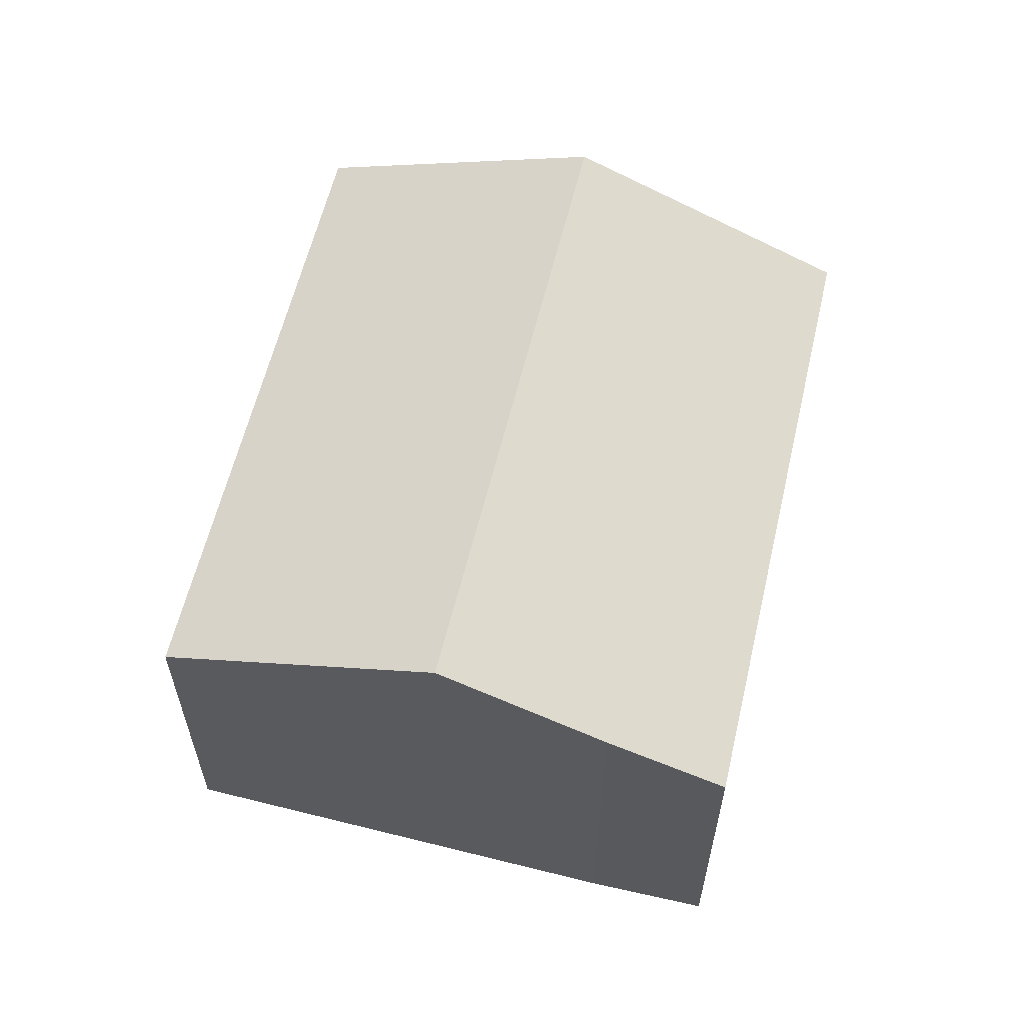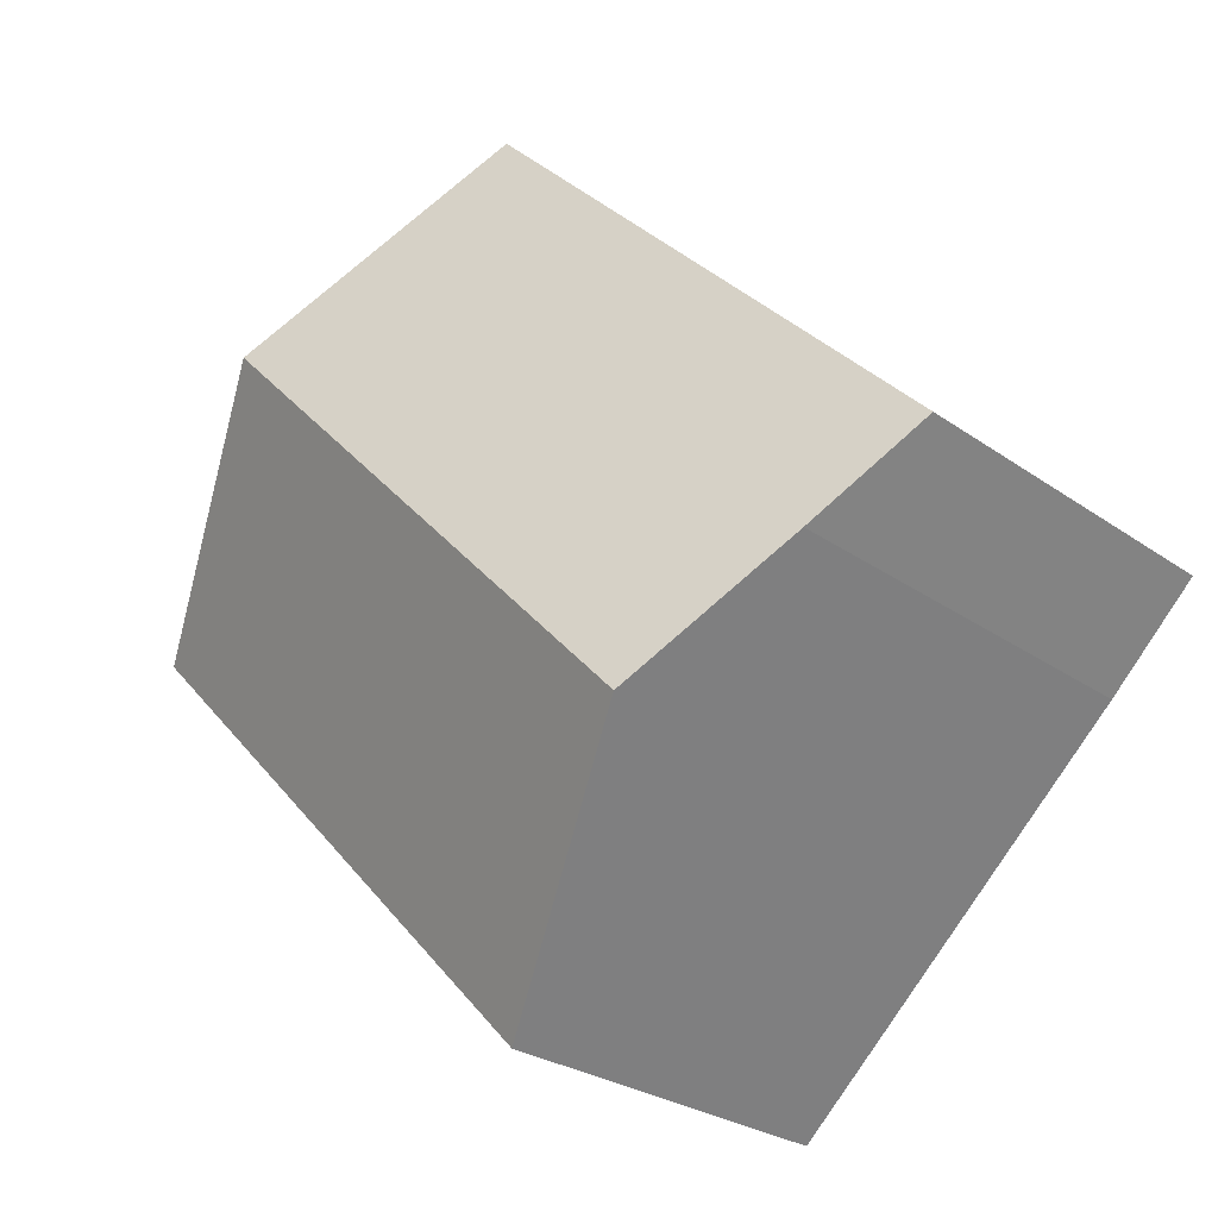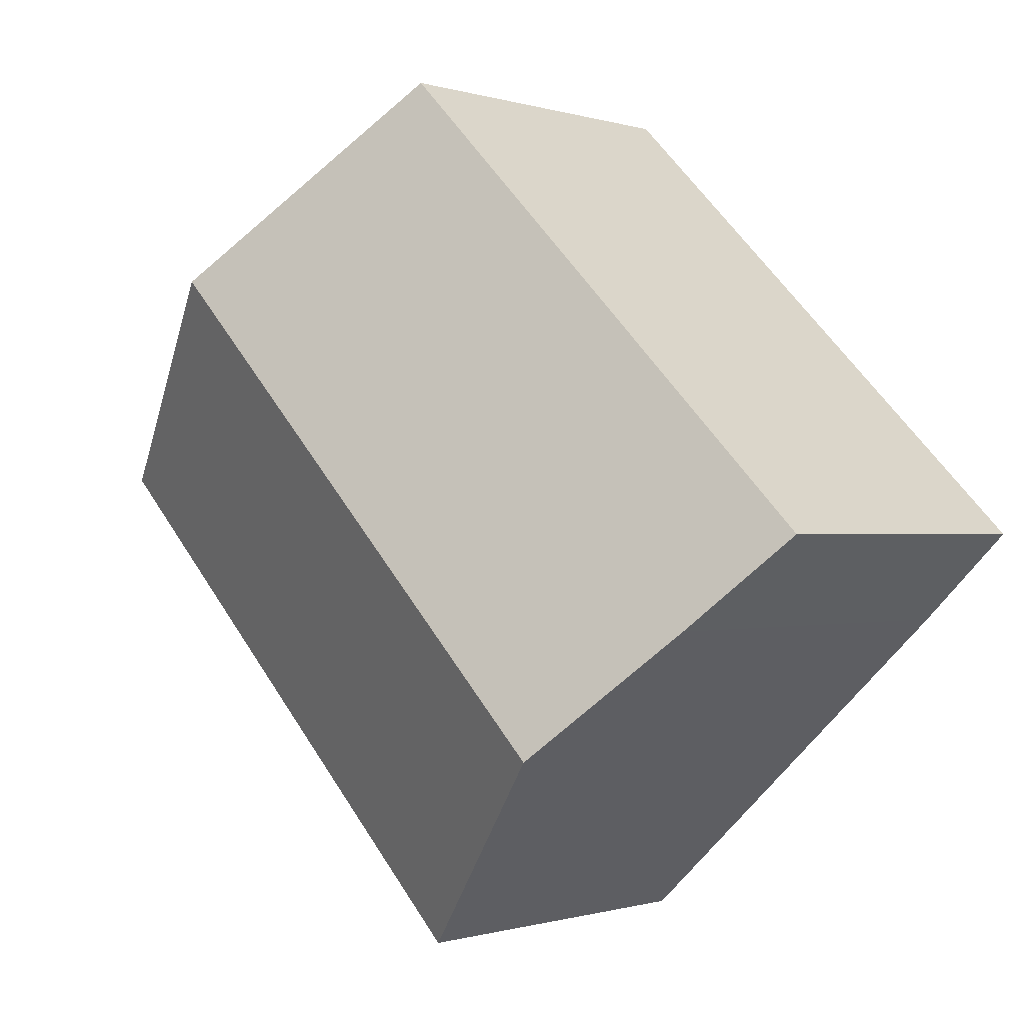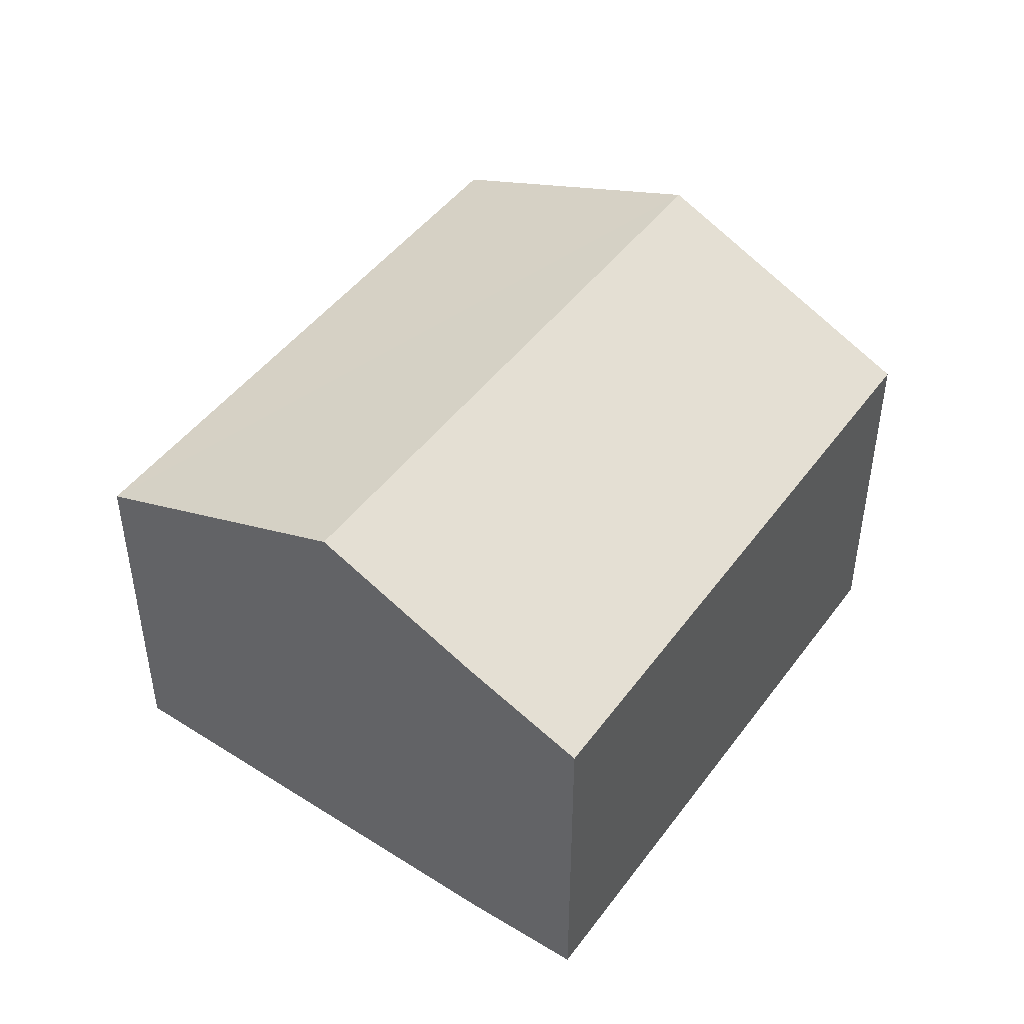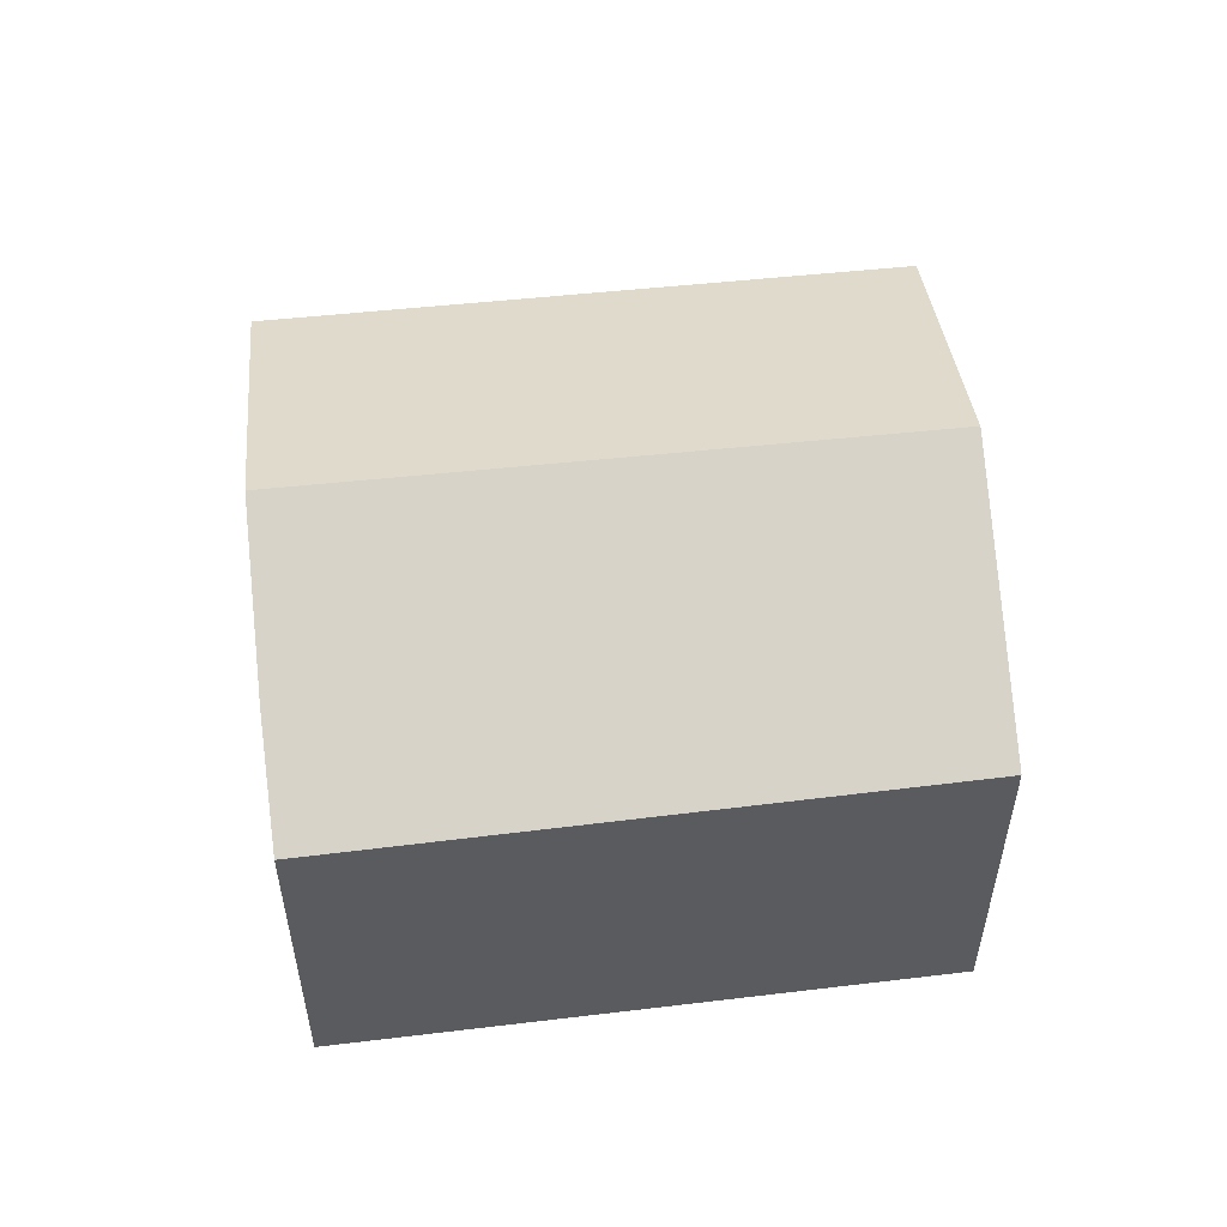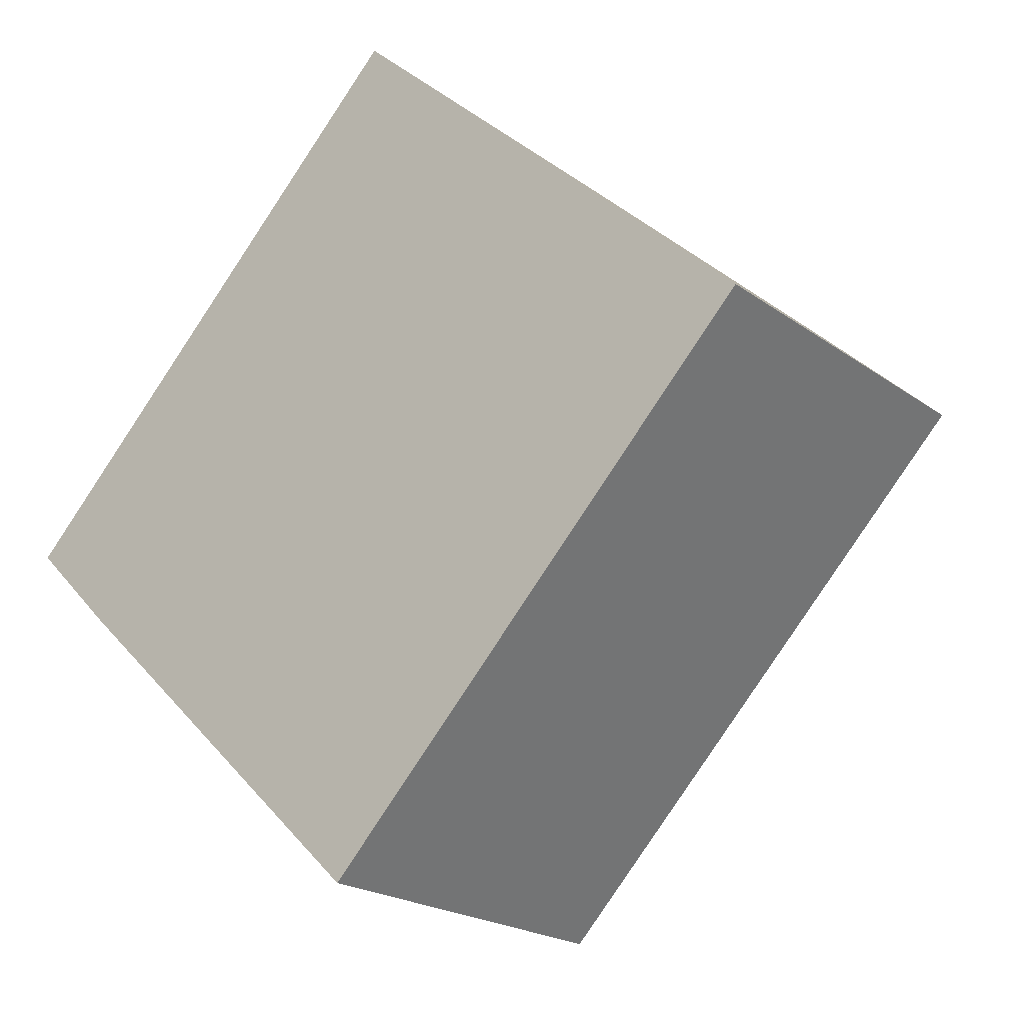
<metadata>
{"format":"obj","ext":"obj","renderer":"f3d","projection":"perspective","resolution":1024,"background":"white","views":[{"elev":61.4,"azim":-122.3,"up":"+Y"},{"elev":-26.2,"azim":-138.2,"up":"+Z"},{"elev":-0.5,"azim":-139.4,"up":"+Z"},{"elev":47.6,"azim":-100.9,"up":"+Y"},{"elev":55.9,"azim":-52.5,"up":"+Y"},{"elev":-20.8,"azim":38.0,"up":"+Z"}]}
</metadata>
<code>
v  7.531 6.51 -7.186
v  11.64 8.611 4.556
v  15.43 6.51 1.052
v  3.78 8.611 -3.644
v  7.919 6.547 7.998
v  1.547 7.361 -1.536
v  0 6.473 3.964e-16
v  1.547 9.405e-17 -1.536
v  0 0 0
v  3.78 2.231e-16 -3.644
v  7.531 4.4e-16 -7.186
v  7.919 -4.897e-16 7.998
v  11.64 -2.79e-16 4.556
v  15.43 -6.442e-17 1.052
g defaultobject
f 1 2 3
f 2 1 4
f 5 6 7
f 6 5 4
f 4 5 2
f 8 7 6
f 7 8 9
f 4 8 6
f 8 4 1
f 8 1 10
f 10 1 11
f 7 12 5
f 12 7 9
f 12 2 5
f 2 12 3
f 3 12 13
f 3 13 14
f 14 1 3
f 1 14 11
f 13 11 14
f 11 13 12
f 11 12 9
f 11 9 10
f 10 9 8

</code>
